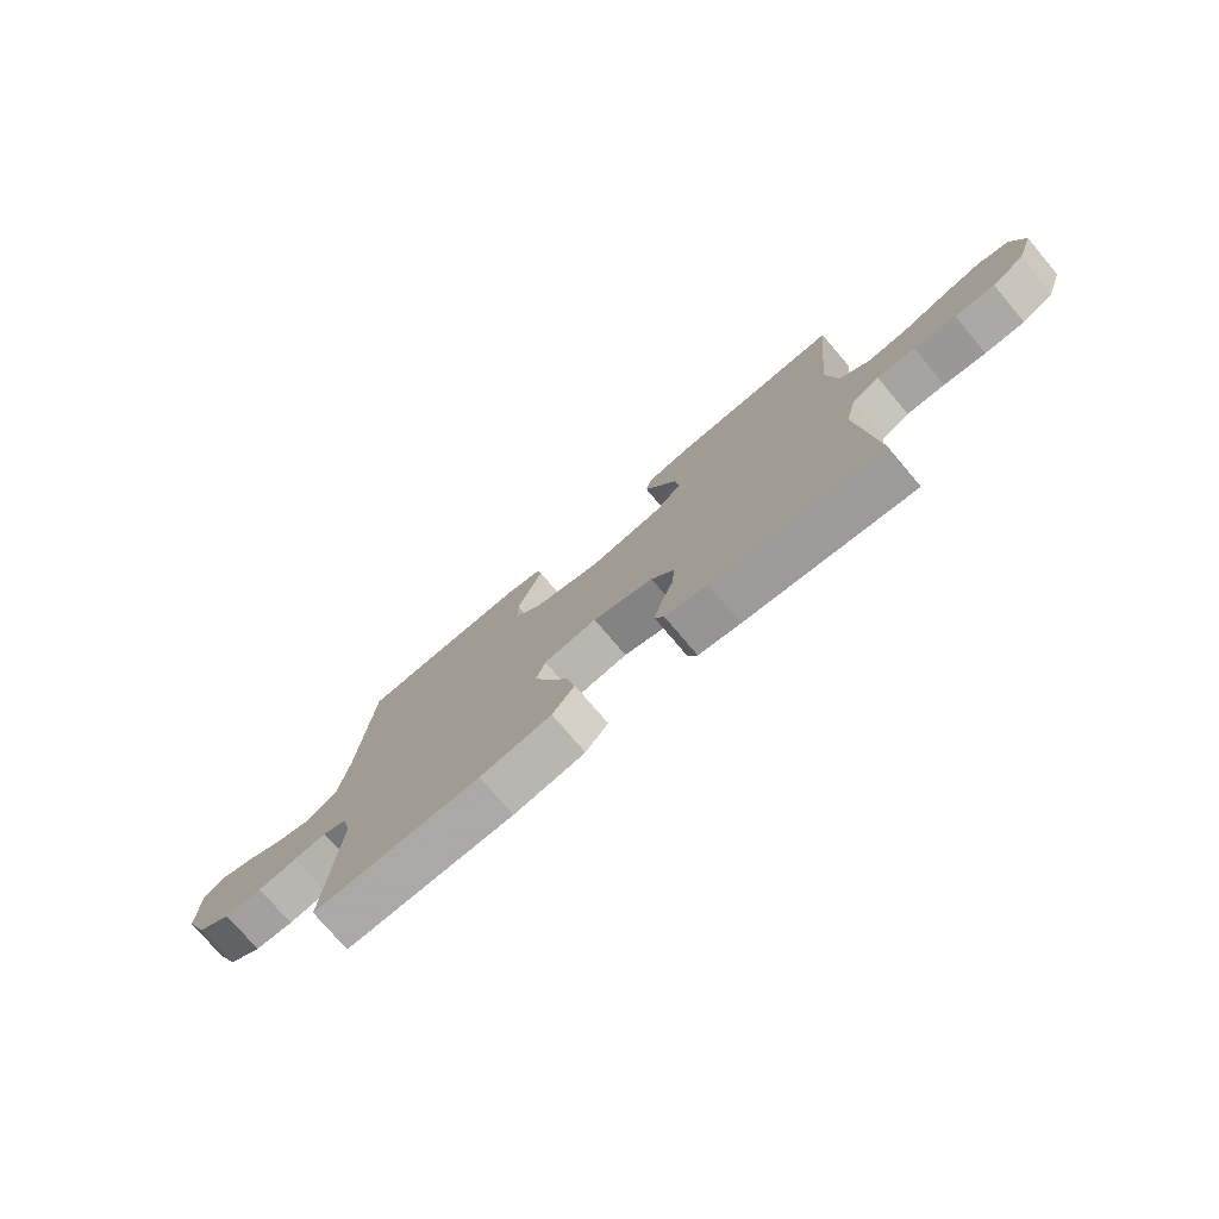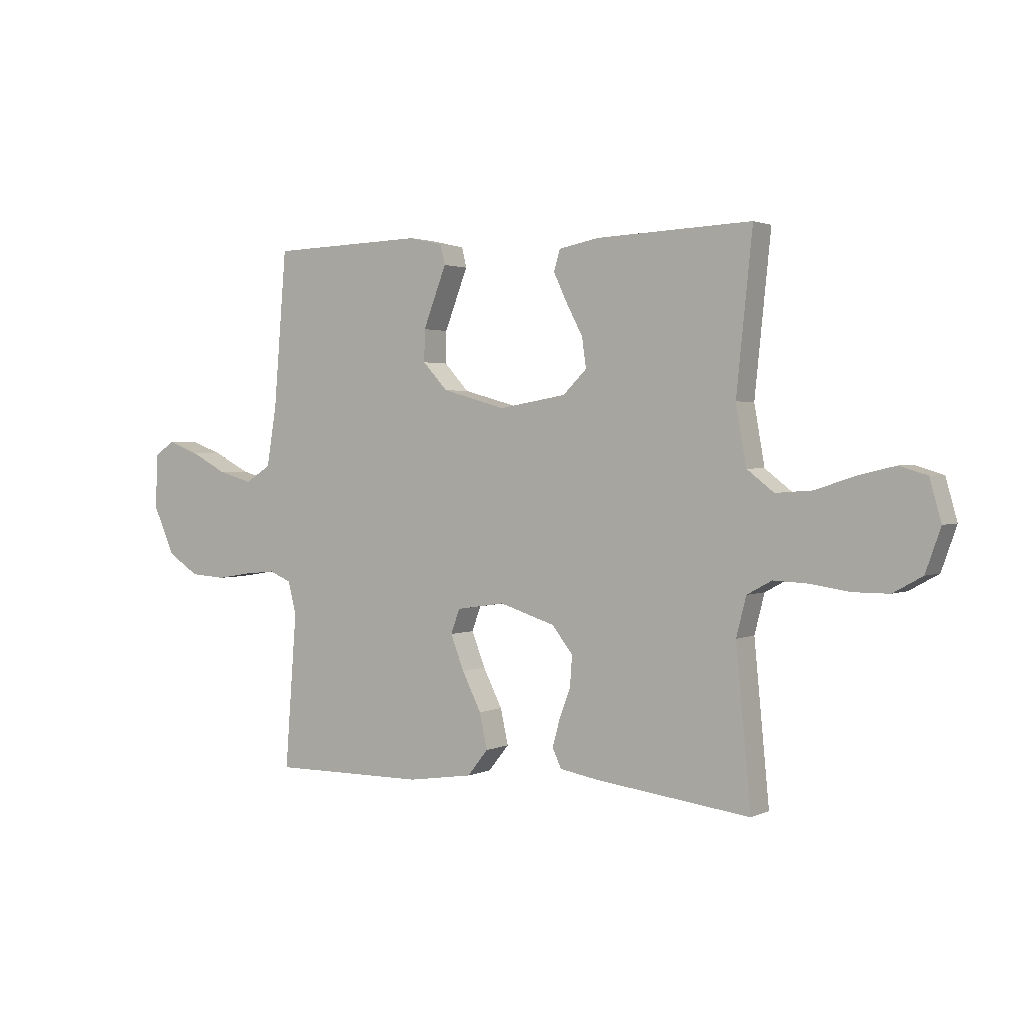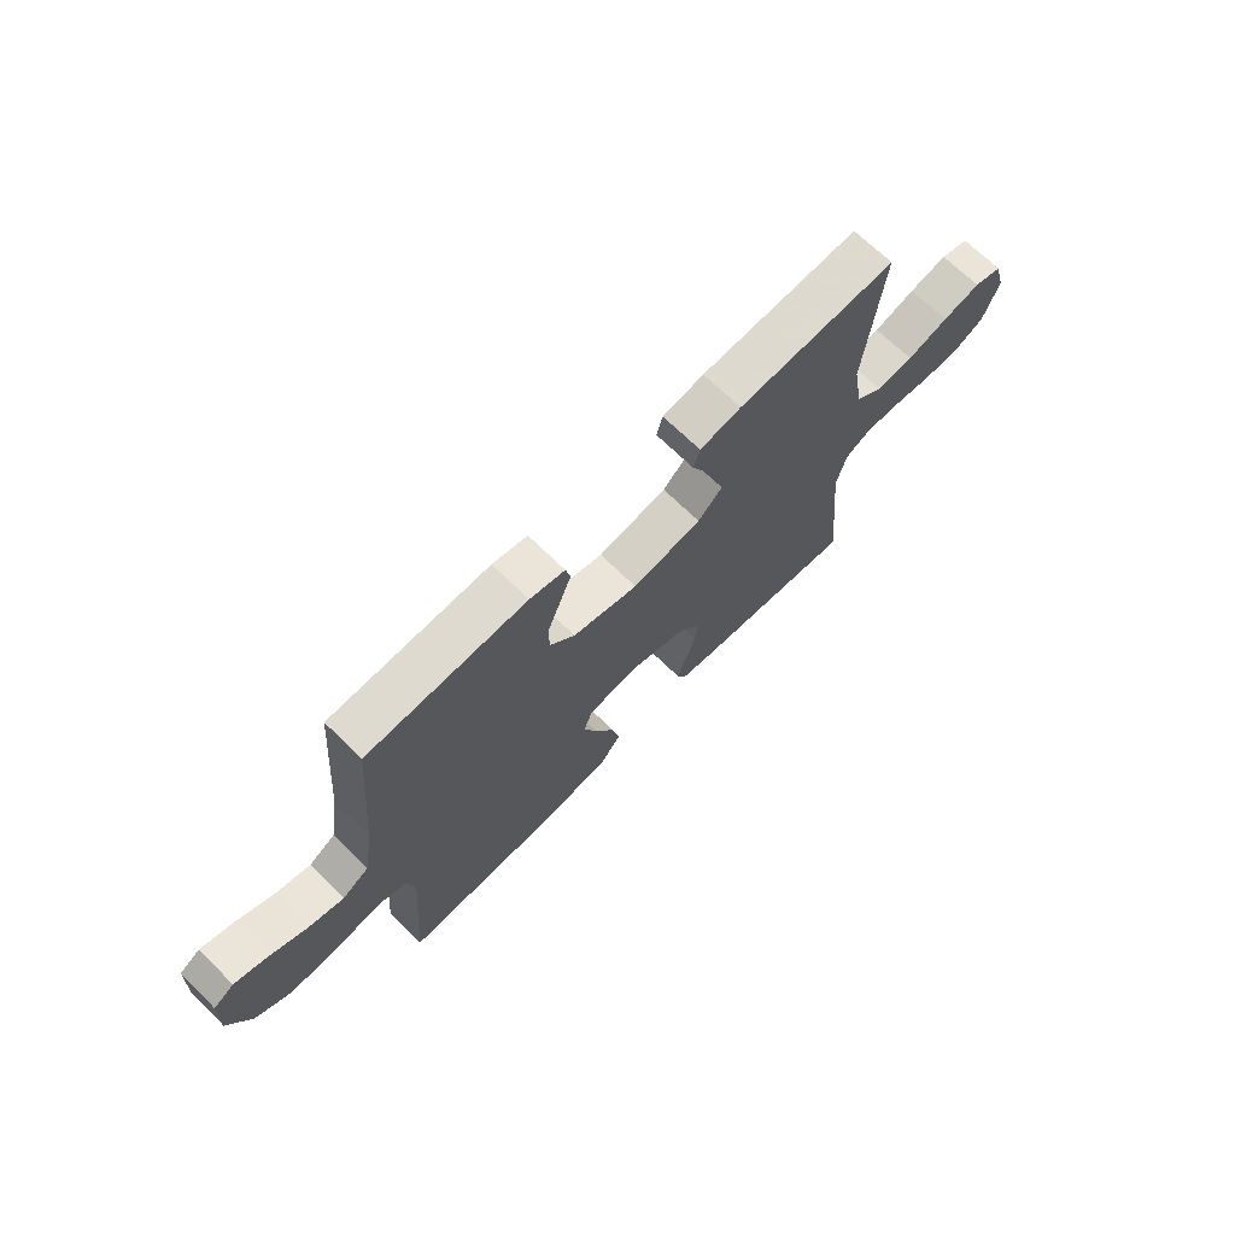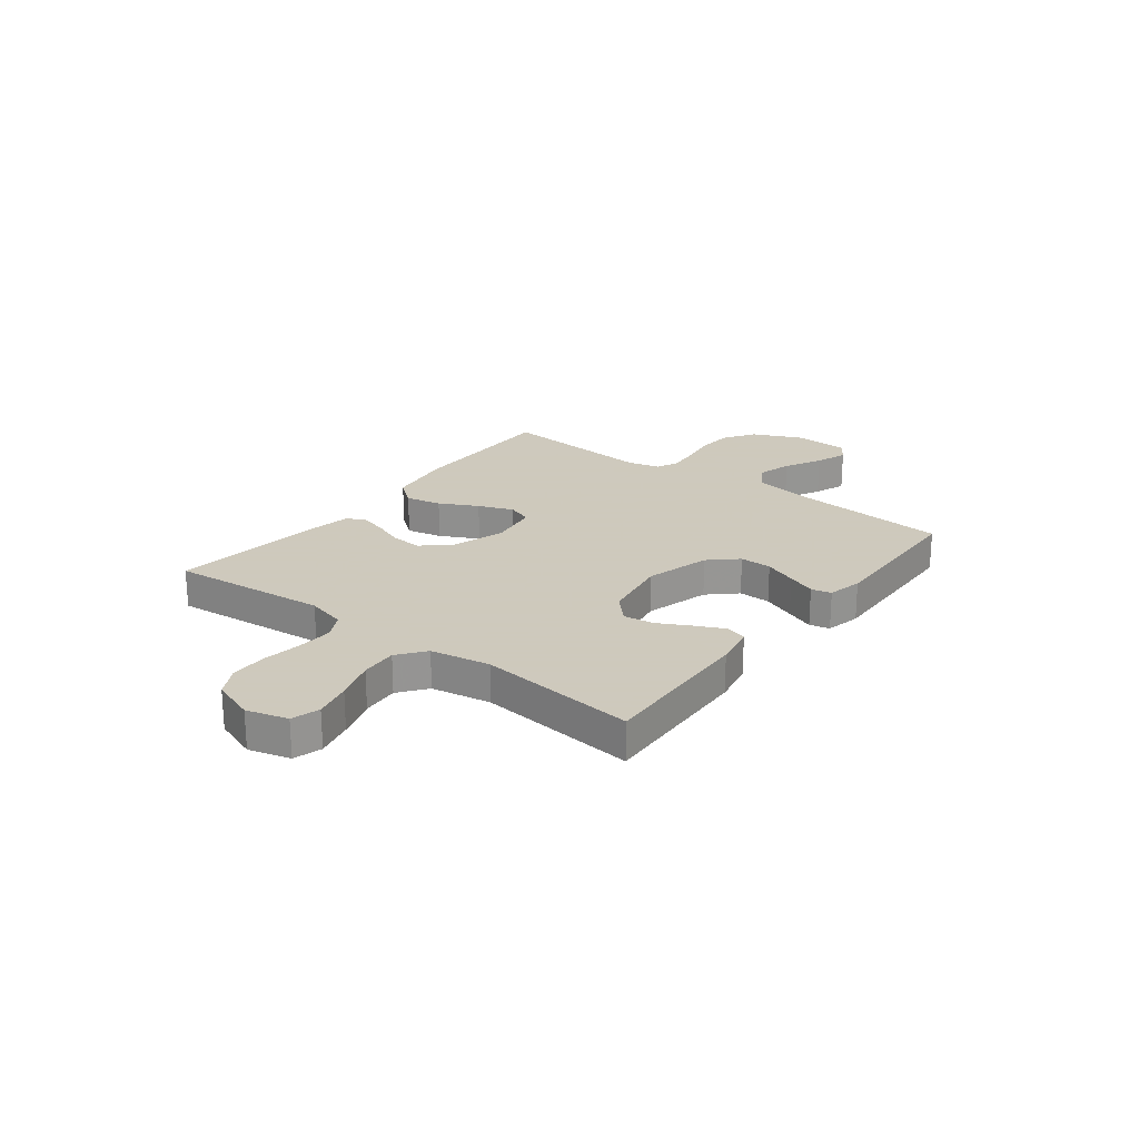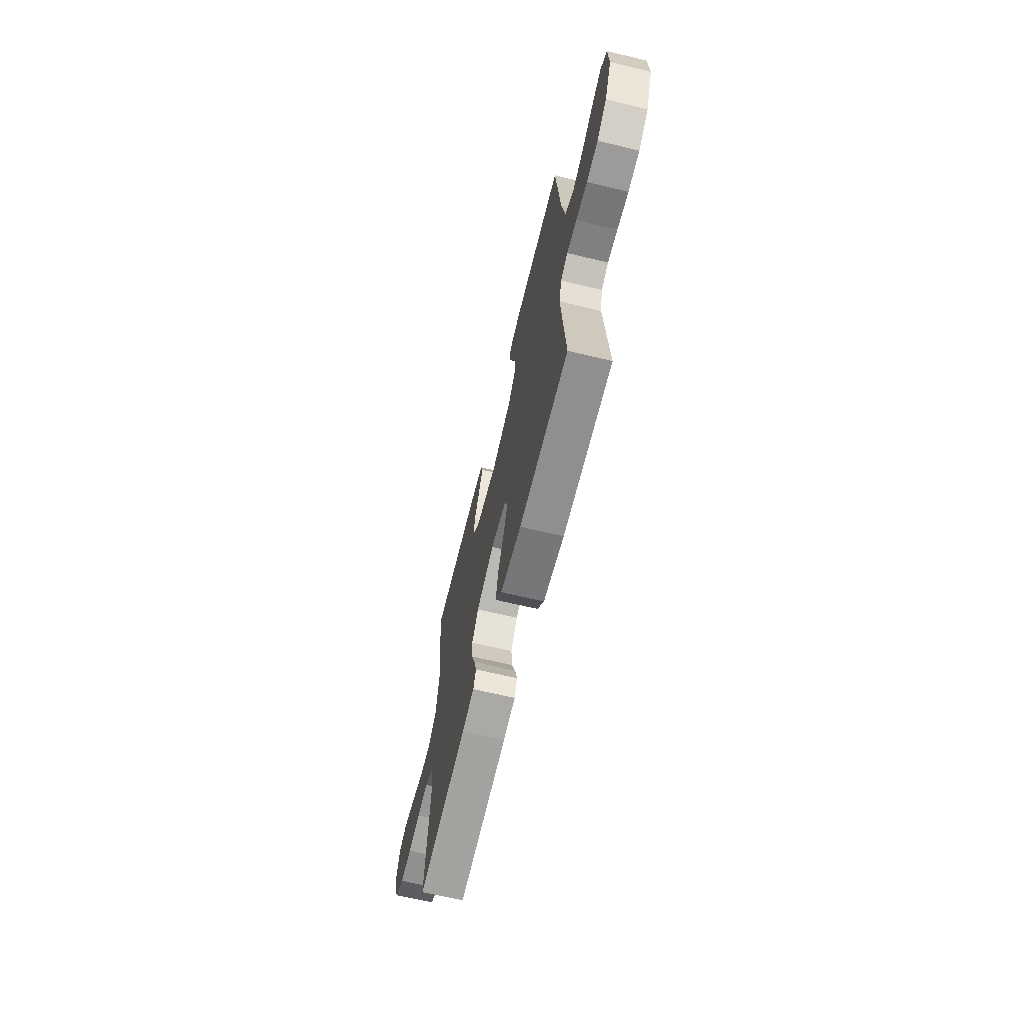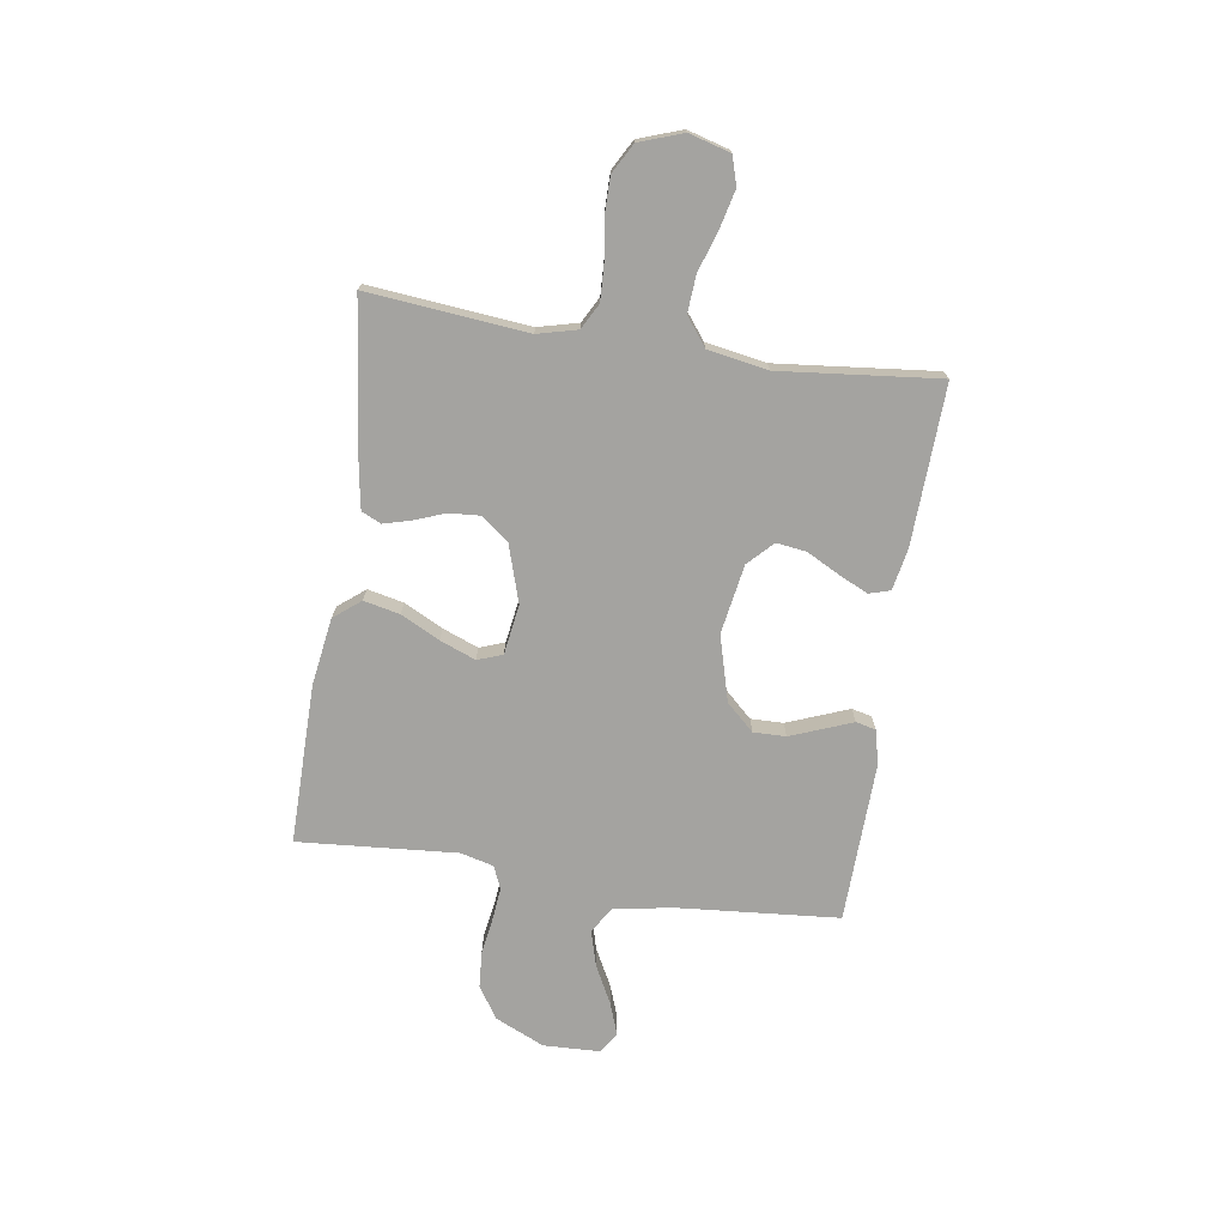
<metadata>
{"format":"obj","ext":"obj","renderer":"f3d","projection":"perspective","resolution":1024,"background":"white","views":[{"elev":-75.4,"azim":-139.8,"up":"+Z"},{"elev":1.9,"azim":-147.2,"up":"+Z"},{"elev":69.2,"azim":134.5,"up":"+Z"},{"elev":22.6,"azim":-52.5,"up":"+Y"},{"elev":-65.7,"azim":76.4,"up":"+Z"},{"elev":-73.0,"azim":-98.6,"up":"+Y"}]}
</metadata>
<code>
v 0.5 0.07 0.5
v 0.525 0.07 0.2
v 0.544 0.07 0.085
v 0.594 0.07 0.054
v 0.661 0.07 0.073
v 0.732 0.07 0.11
v 0.793 0.07 0.132
v 0.832 0.07 0.106
v 0.836 0.07 0
v 0.794 0.07 -0.093
v 0.734 0.07 -0.132
v 0.665 0.07 -0.137
v 0.596 0.07 -0.126
v 0.536 0.07 -0.12
v 0.493 0.07 -0.138
v 0.477 0.07 -0.2
v 0.5 0.07 -0.5
v 0.2 0.07 -0.498
v 0.073 0.07 -0.479
v 0.033 0.07 -0.429
v 0.048 0.07 -0.361
v 0.085 0.07 -0.288
v 0.111 0.07 -0.221
v 0.094 0.07 -0.174
v 0 0.07 -0.16
v -0.108 0.07 -0.194
v -0.148 0.07 -0.245
v -0.144 0.07 -0.303
v -0.122 0.07 -0.362
v -0.108 0.07 -0.413
v -0.125 0.07 -0.45
v -0.2 0.07 -0.463
v -0.5 0.07 -0.5
v -0.471 0.07 -0.2
v -0.49 0.07 -0.125
v -0.538 0.07 -0.099
v -0.605 0.07 -0.102
v -0.679 0.07 -0.113
v -0.749 0.07 -0.113
v -0.805 0.07 -0.082
v -0.834 0.07 0
v -0.812 0.07 0.078
v -0.759 0.07 0.094
v -0.688 0.07 0.077
v -0.611 0.07 0.052
v -0.541 0.07 0.047
v -0.489 0.07 0.087
v -0.469 0.07 0.2
v -0.5 0.07 0.5
v -0.2 0.07 0.488
v -0.122 0.07 0.473
v -0.11 0.07 0.433
v -0.136 0.07 0.378
v -0.168 0.07 0.317
v -0.176 0.07 0.26
v -0.13 0.07 0.215
v 0 0.07 0.193
v 0.123 0.07 0.227
v 0.171 0.07 0.279
v 0.17 0.07 0.34
v 0.146 0.07 0.402
v 0.125 0.07 0.456
v 0.134 0.07 0.494
v 0.2 0.07 0.509
v 0.5 0 0.5
v 0.525 0 0.2
v 0.544 0 0.085
v 0.594 0 0.054
v 0.661 0 0.073
v 0.732 0 0.11
v 0.793 0 0.132
v 0.832 0 0.106
v 0.836 0 0
v 0.794 0 -0.093
v 0.734 0 -0.132
v 0.665 0 -0.137
v 0.596 0 -0.126
v 0.536 0 -0.12
v 0.493 0 -0.138
v 0.477 0 -0.2
v 0.5 0 -0.5
v 0.2 0 -0.498
v 0.073 0 -0.479
v 0.033 0 -0.429
v 0.048 0 -0.361
v 0.085 0 -0.288
v 0.111 0 -0.221
v 0.094 0 -0.174
v 0 0 -0.16
v -0.108 0 -0.194
v -0.148 0 -0.245
v -0.144 0 -0.303
v -0.122 0 -0.362
v -0.108 0 -0.413
v -0.125 0 -0.45
v -0.2 0 -0.463
v -0.5 0 -0.5
v -0.471 0 -0.2
v -0.49 0 -0.125
v -0.538 0 -0.099
v -0.605 0 -0.102
v -0.679 0 -0.113
v -0.749 0 -0.113
v -0.805 0 -0.082
v -0.834 0 0
v -0.812 0 0.078
v -0.759 0 0.094
v -0.688 0 0.077
v -0.611 0 0.052
v -0.541 0 0.047
v -0.489 0 0.087
v -0.469 0 0.2
v -0.5 0 0.5
v -0.2 0 0.488
v -0.122 0 0.473
v -0.11 0 0.433
v -0.136 0 0.378
v -0.168 0 0.317
v -0.176 0 0.26
v -0.13 0 0.215
v 0 0 0.193
v 0.123 0 0.227
v 0.171 0 0.279
v 0.17 0 0.34
v 0.146 0 0.402
v 0.125 0 0.456
v 0.134 0 0.494
v 0.2 0 0.509
f 64 1 2
f 63 64 2
f 62 63 2
f 61 62 2
f 60 61 2 3
f 59 60 3
f 58 59 3 4
f 57 58 4
f 56 57 4
f 52 53 54
f 51 52 54
f 50 51 54
f 49 50 54
f 48 49 54
f 47 48 54 55
f 46 47 55 56
f 43 44 45
f 42 43 45
f 41 42 45
f 40 41 45
f 39 40 45
f 38 39 45
f 37 38 45
f 36 37 45 46
f 46 56 4
f 36 46 4
f 35 36 4
f 32 33 34
f 31 32 34
f 30 31 34
f 29 30 34
f 28 29 34
f 27 28 34 35
f 20 21 22
f 19 20 22
f 18 19 22
f 17 18 22
f 16 17 22
f 15 16 22 23
f 14 15 23 24
f 11 12 13
f 10 11 13
f 9 10 13
f 8 9 13
f 7 8 13
f 6 7 13
f 5 6 13
f 4 5 13 14
f 26 27 35
f 25 26 35 4
f 4 14 24 25
f 66 65 128
f 66 128 127
f 66 127 126
f 66 126 125
f 67 66 125 124
f 67 124 123
f 68 67 123 122
f 68 122 121
f 68 121 120
f 118 117 116
f 118 116 115
f 118 115 114
f 118 114 113
f 118 113 112
f 119 118 112 111
f 120 119 111 110
f 109 108 107
f 109 107 106
f 109 106 105
f 109 105 104
f 109 104 103
f 109 103 102
f 109 102 101
f 110 109 101 100
f 68 120 110
f 68 110 100
f 68 100 99
f 98 97 96
f 98 96 95
f 98 95 94
f 98 94 93
f 98 93 92
f 99 98 92 91
f 86 85 84
f 86 84 83
f 86 83 82
f 86 82 81
f 86 81 80
f 87 86 80 79
f 88 87 79 78
f 77 76 75
f 77 75 74
f 77 74 73
f 77 73 72
f 77 72 71
f 77 71 70
f 77 70 69
f 78 77 69 68
f 99 91 90
f 68 99 90 89
f 89 88 78 68
f 1 65 66 2
f 2 66 67 3
f 3 67 68 4
f 4 68 69 5
f 5 69 70 6
f 6 70 71 7
f 7 71 72 8
f 8 72 73 9
f 9 73 74 10
f 10 74 75 11
f 11 75 76 12
f 12 76 77 13
f 13 77 78 14
f 14 78 79 15
f 15 79 80 16
f 16 80 81 17
f 17 81 82 18
f 18 82 83 19
f 19 83 84 20
f 20 84 85 21
f 21 85 86 22
f 22 86 87 23
f 23 87 88 24
f 24 88 89 25
f 25 89 90 26
f 26 90 91 27
f 27 91 92 28
f 28 92 93 29
f 29 93 94 30
f 30 94 95 31
f 31 95 96 32
f 32 96 97 33
f 33 97 98 34
f 34 98 99 35
f 35 99 100 36
f 36 100 101 37
f 37 101 102 38
f 38 102 103 39
f 39 103 104 40
f 40 104 105 41
f 41 105 106 42
f 42 106 107 43
f 43 107 108 44
f 44 108 109 45
f 45 109 110 46
f 46 110 111 47
f 47 111 112 48
f 48 112 113 49
f 49 113 114 50
f 50 114 115 51
f 51 115 116 52
f 52 116 117 53
f 53 117 118 54
f 54 118 119 55
f 55 119 120 56
f 56 120 121 57
f 57 121 122 58
f 58 122 123 59
f 59 123 124 60
f 60 124 125 61
f 61 125 126 62
f 62 126 127 63
f 63 127 128 64
f 64 128 65 1

</code>
